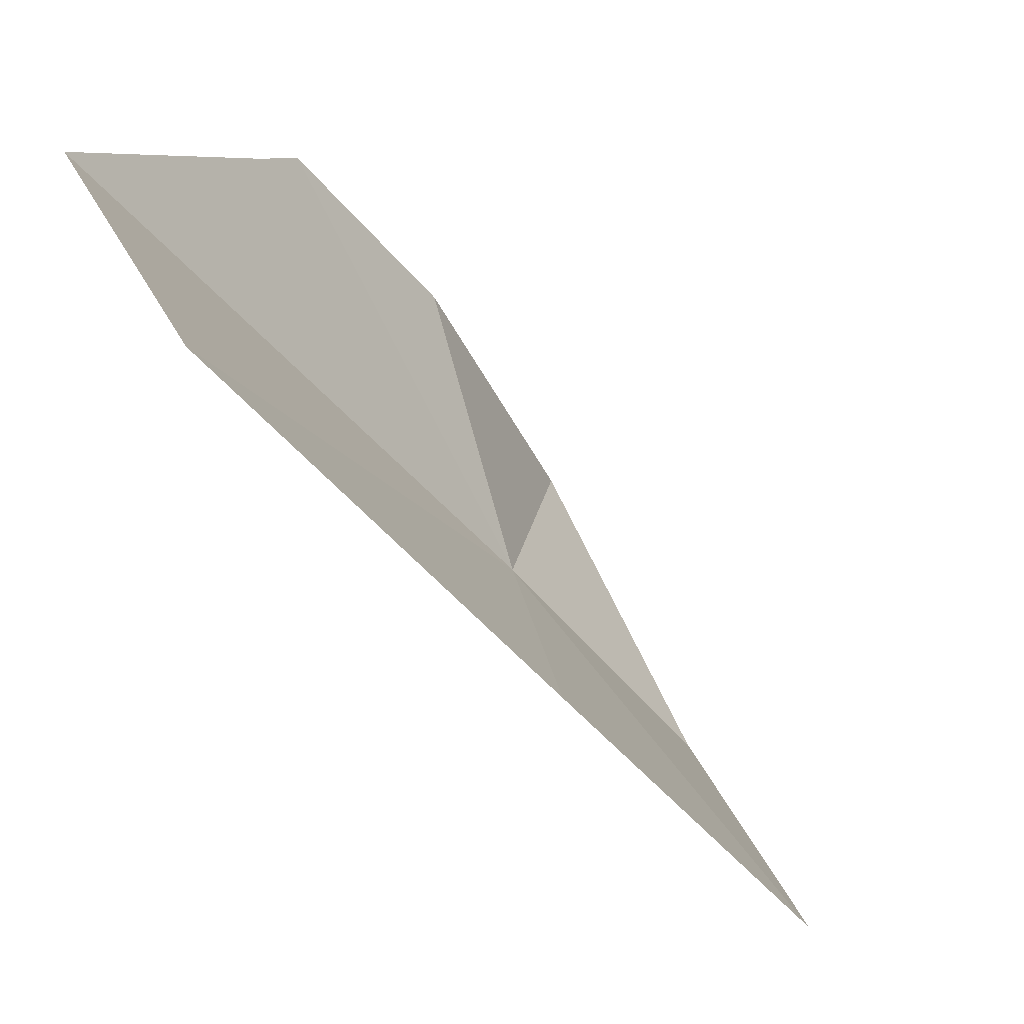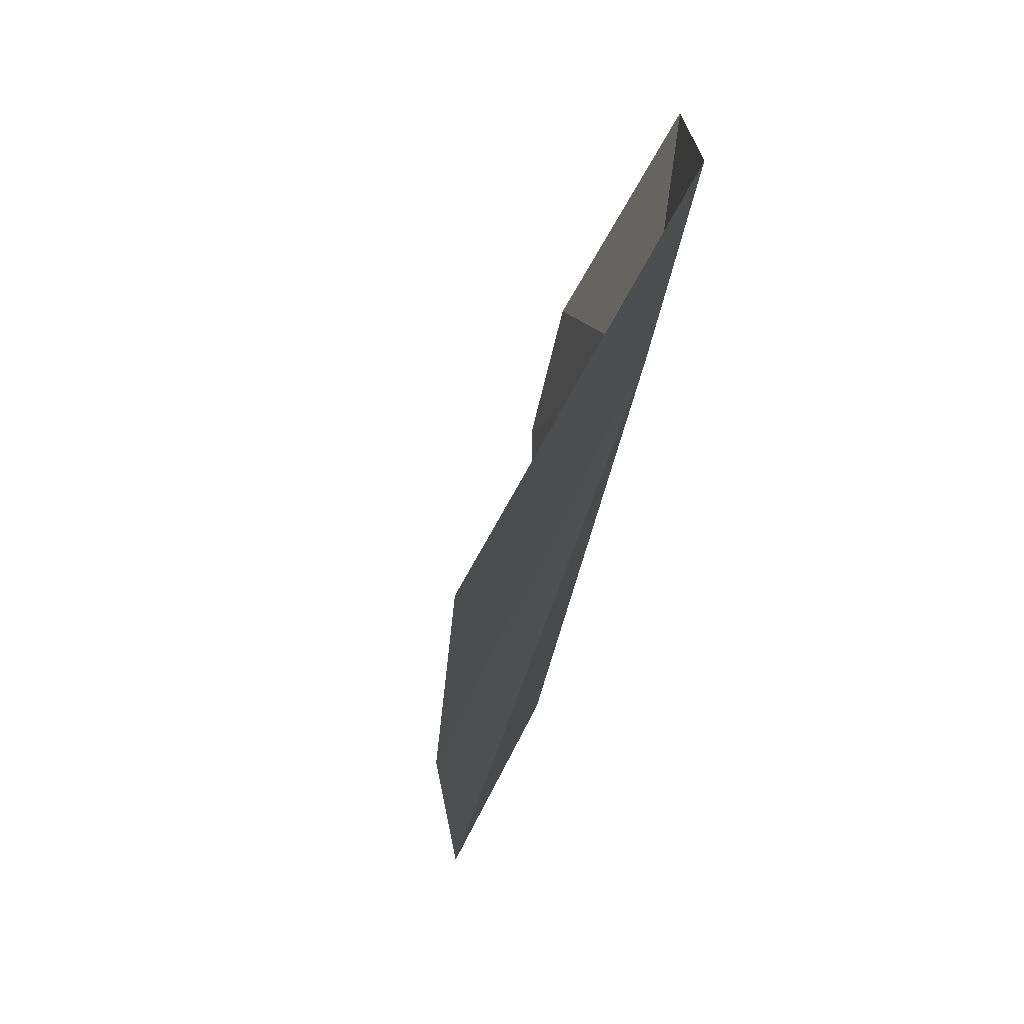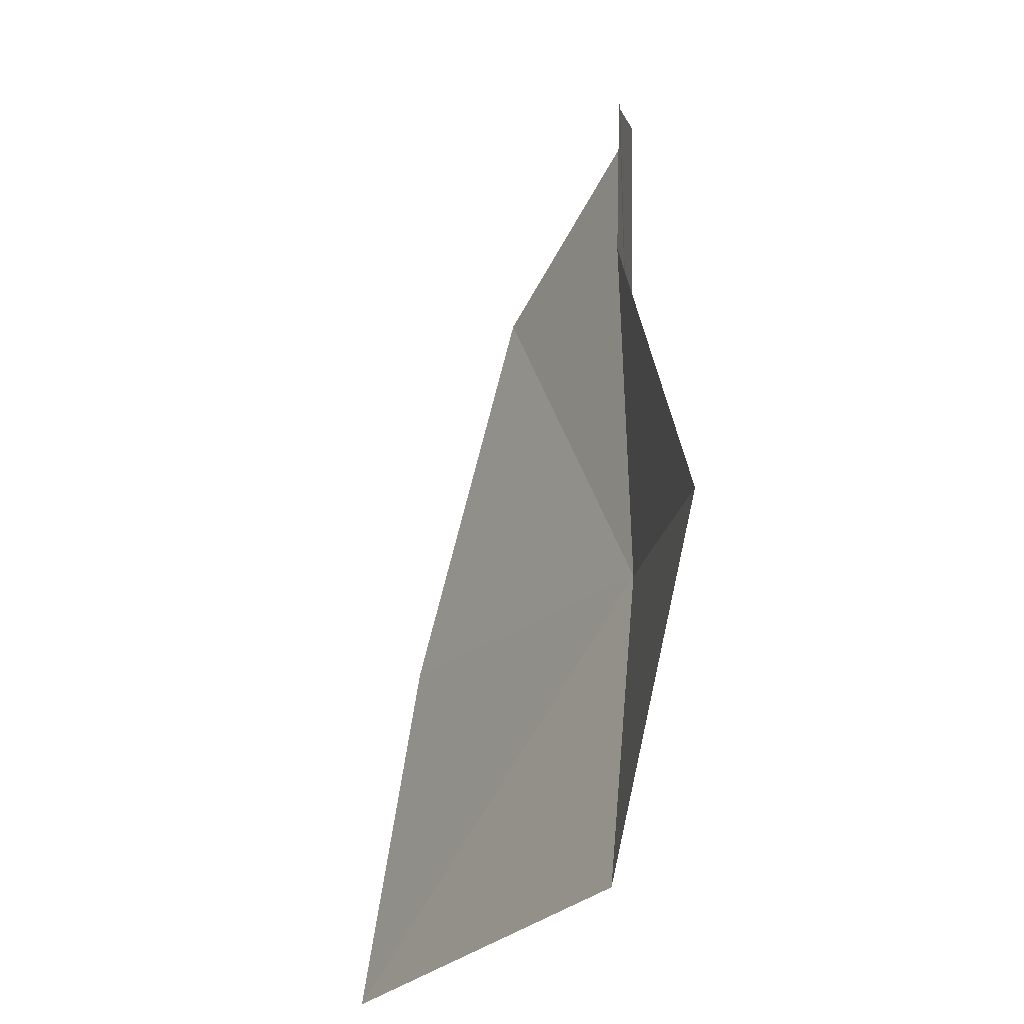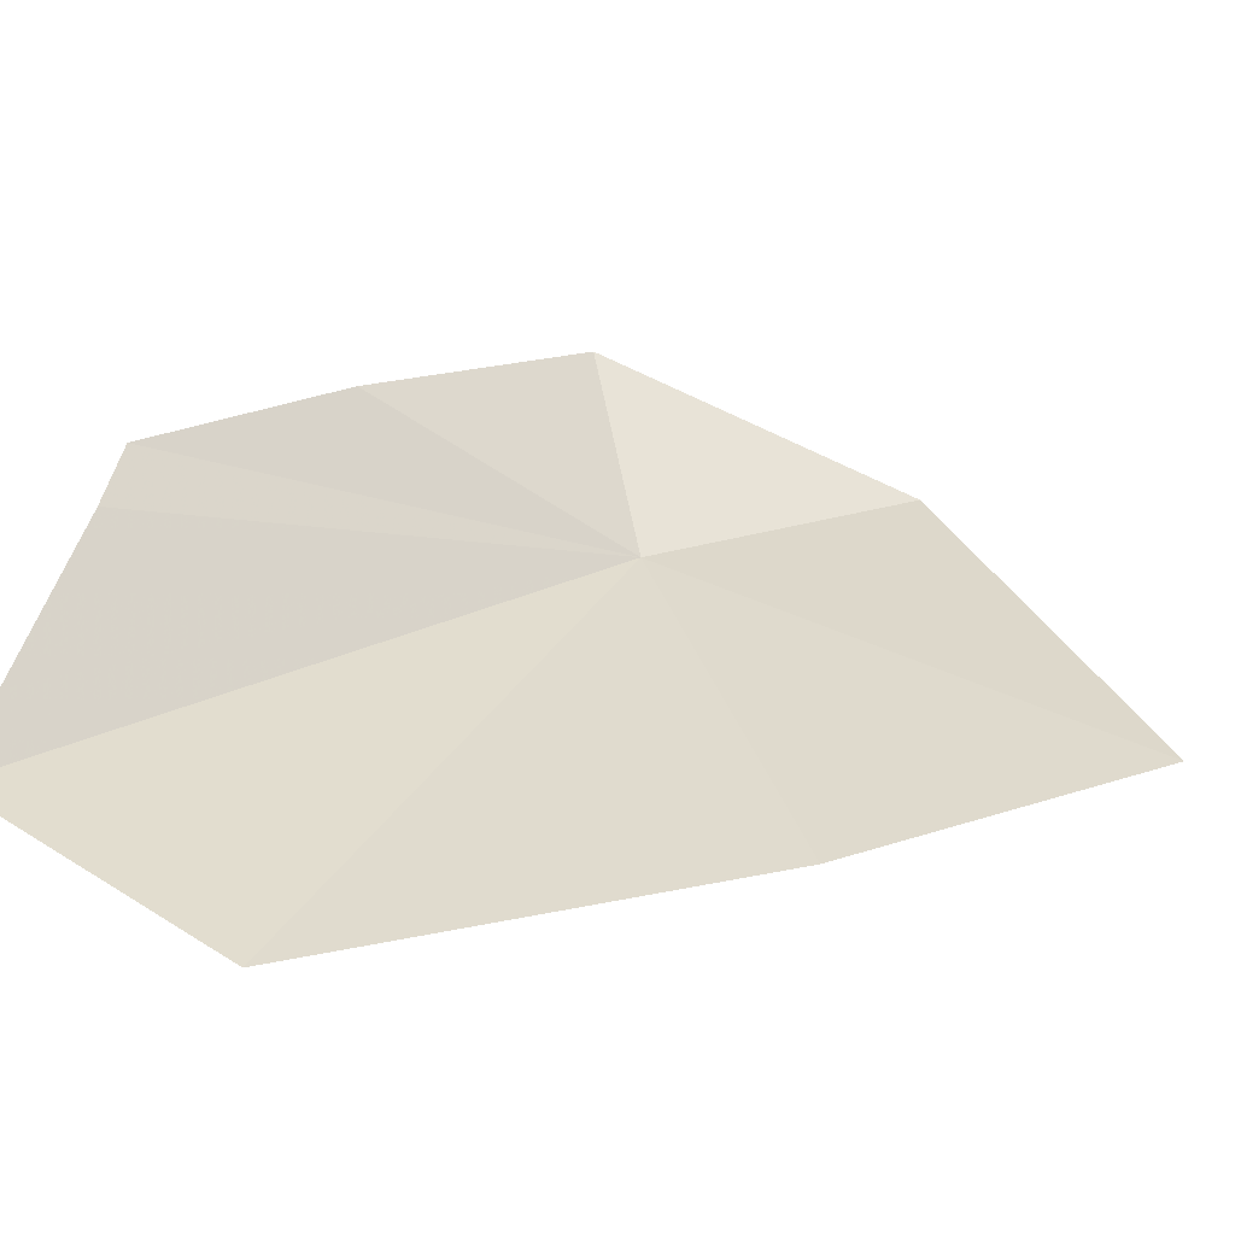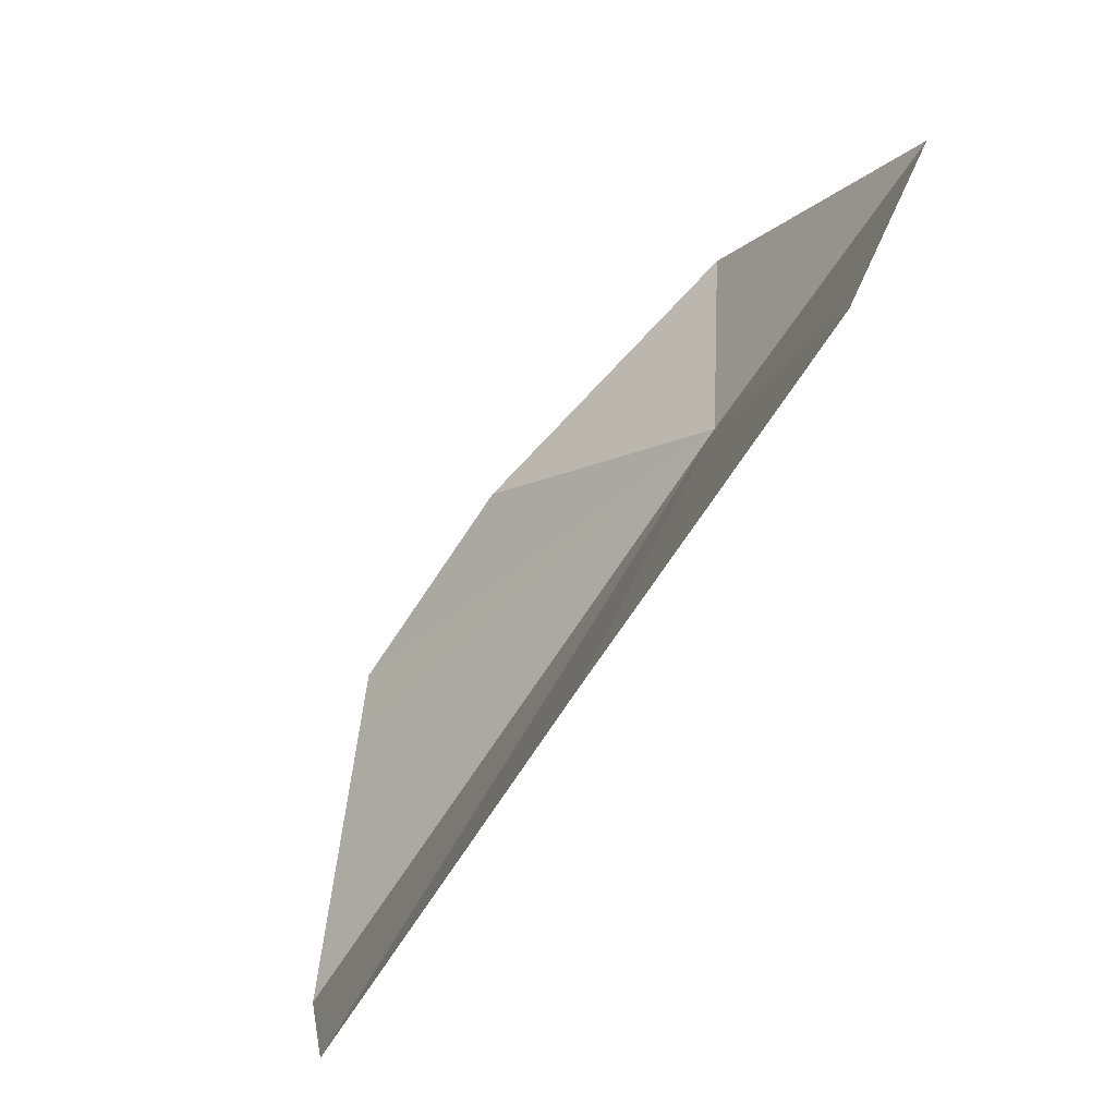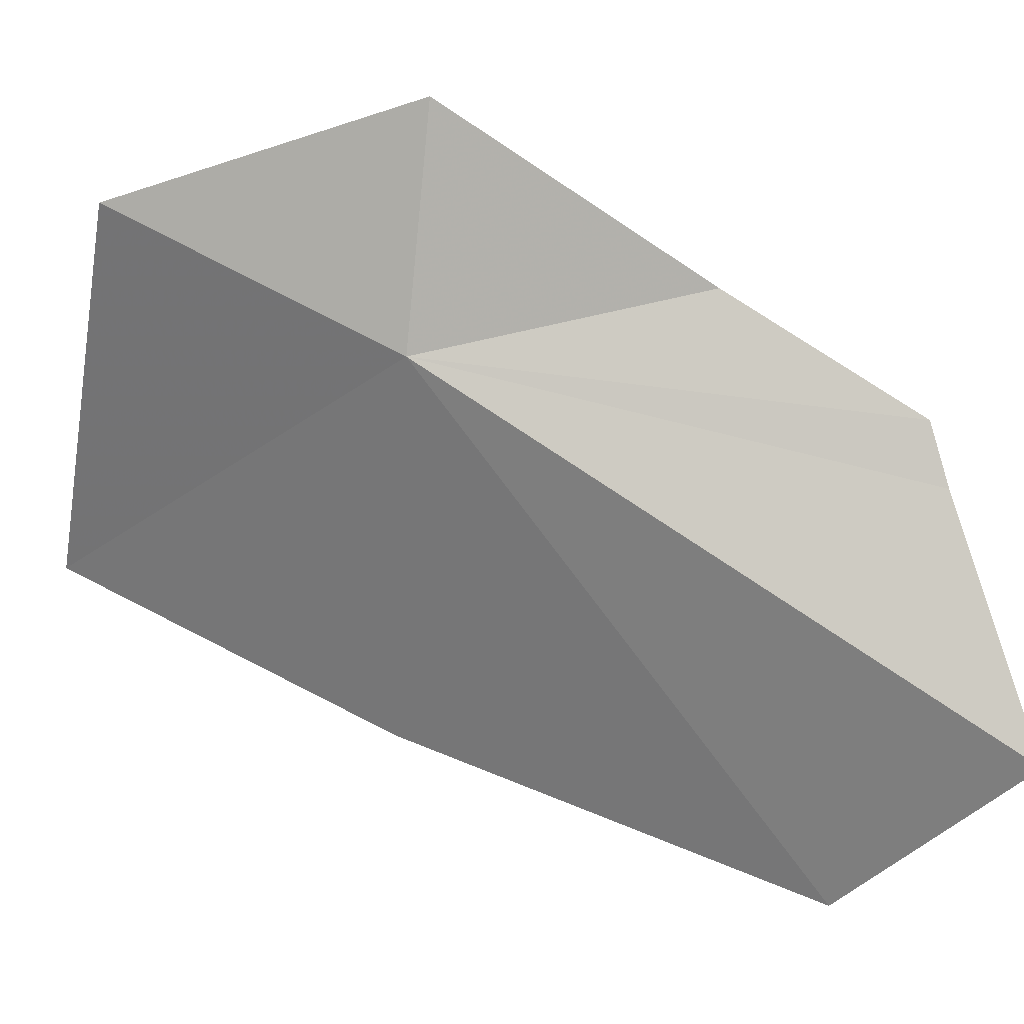
<metadata>
{"format":"obj","ext":"obj","renderer":"f3d","projection":"perspective","resolution":1024,"background":"white","views":[{"elev":22.9,"azim":-158.2,"up":"+Y"},{"elev":0.4,"azim":-37.7,"up":"+Z"},{"elev":76.8,"azim":-25.9,"up":"+Z"},{"elev":-30.9,"azim":-148.3,"up":"+Z"},{"elev":-32.9,"azim":-69.3,"up":"+Z"},{"elev":1.3,"azim":66.3,"up":"+Z"}]}
</metadata>
<code>
v 1.56 -3.718 18.52
v 1.623 -3.711 18.84
v 1.839 -3.125 18.44
v 1.714 -3.356 18.61
v 1.353 -4.057 18.72
v 1.031 -4.023 18.24
v 1.292 -3.63 18.02
v 1.854 -3.106 18.36
v 1.932 -3.02 18.01
v 1.665 -3.165 17.81
f 1 3 4
f 1 2 5
f 1 5 6
f 1 6 7
f 1 8 3
f 1 9 8
f 1 7 10
f 1 10 9
f 1 4 2

</code>
